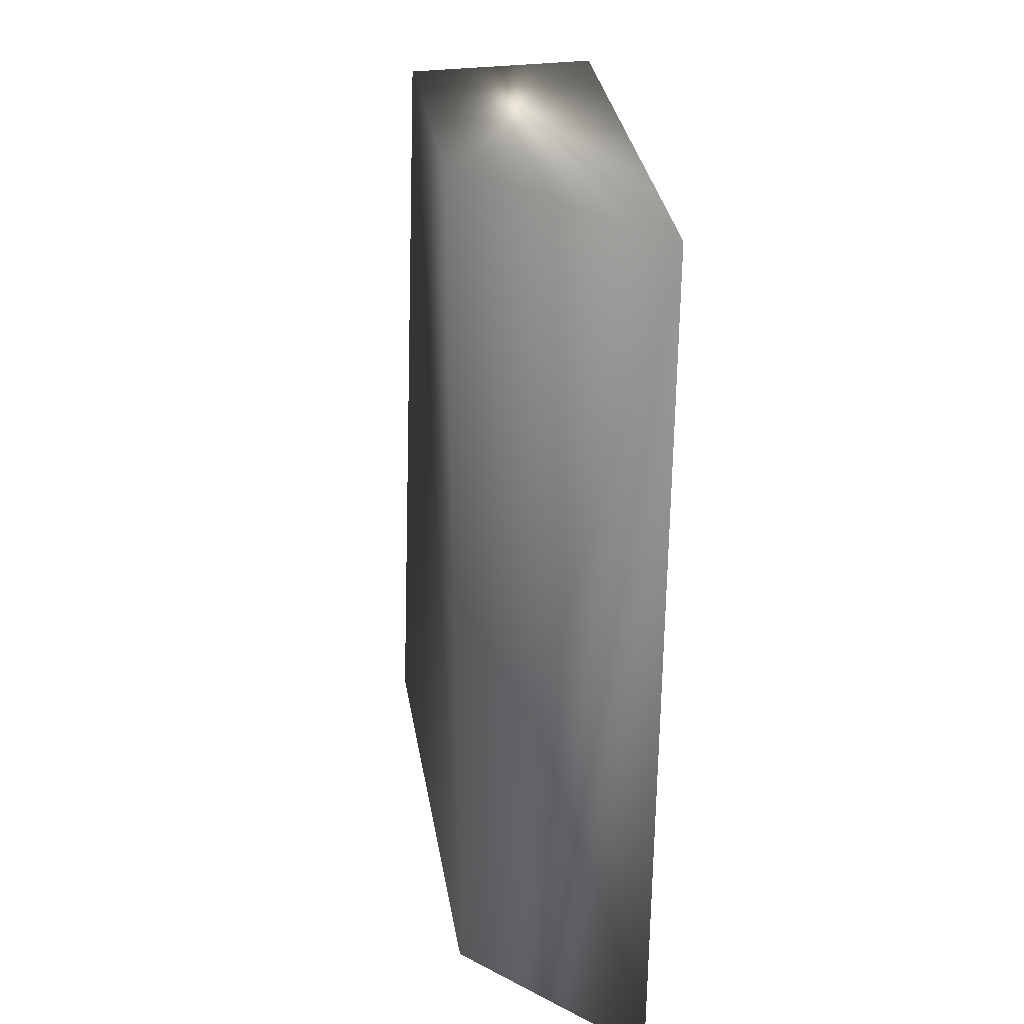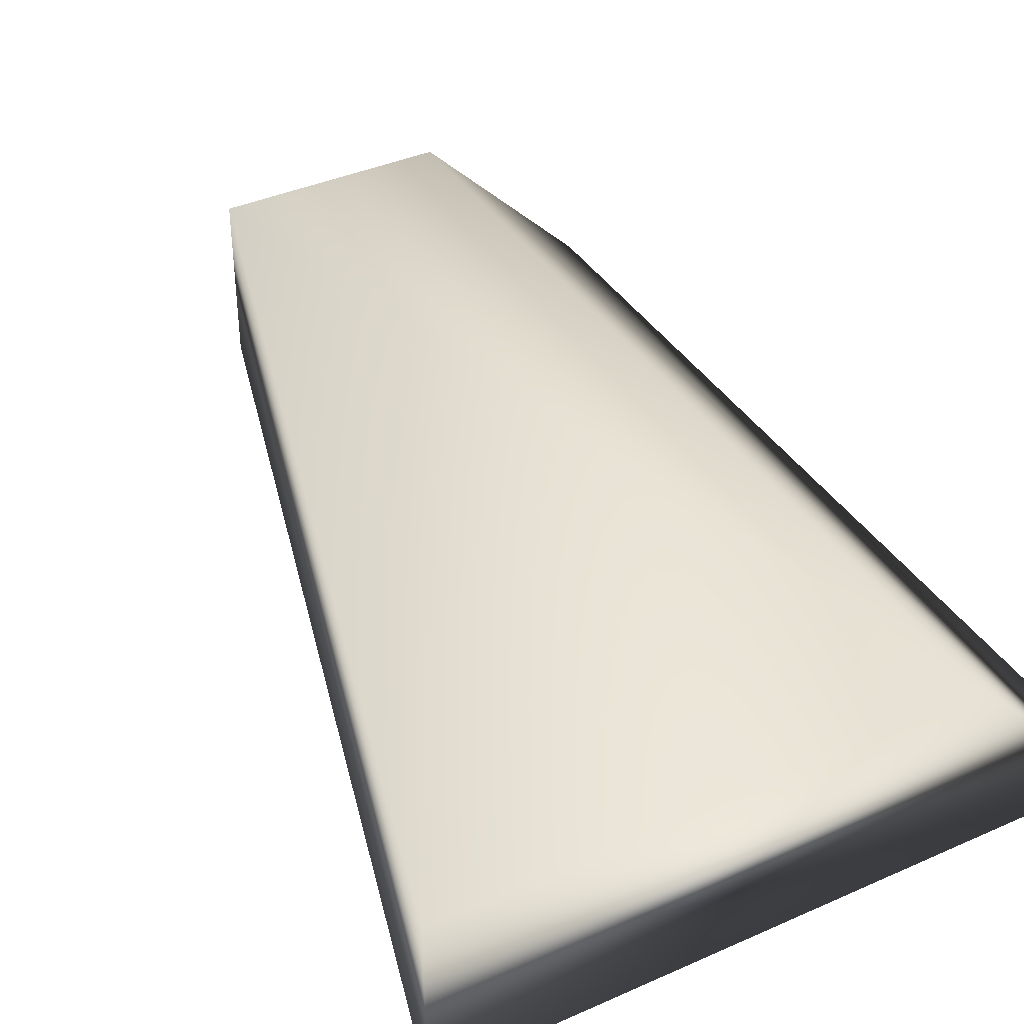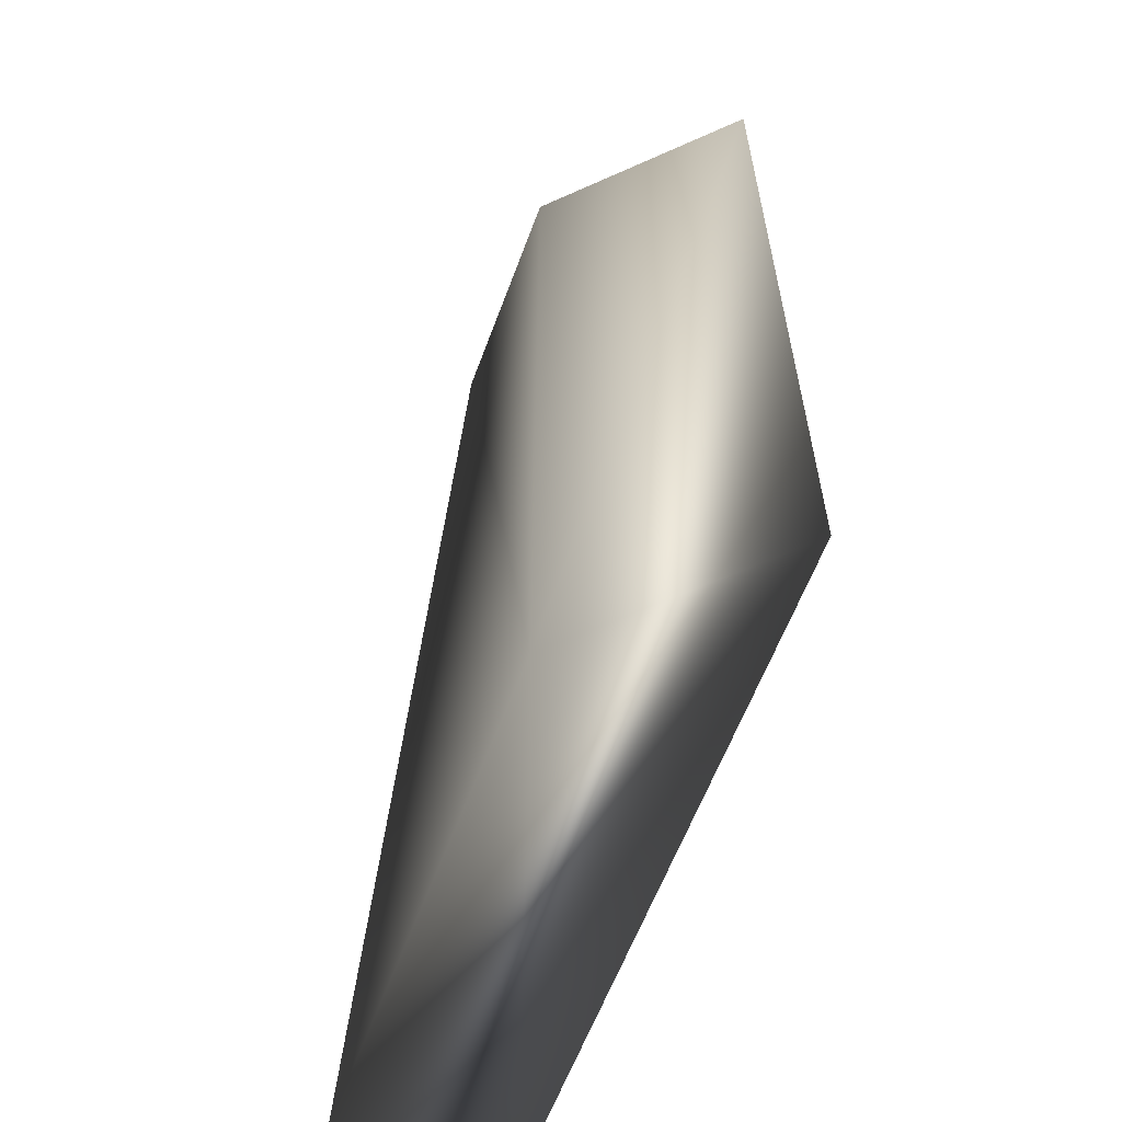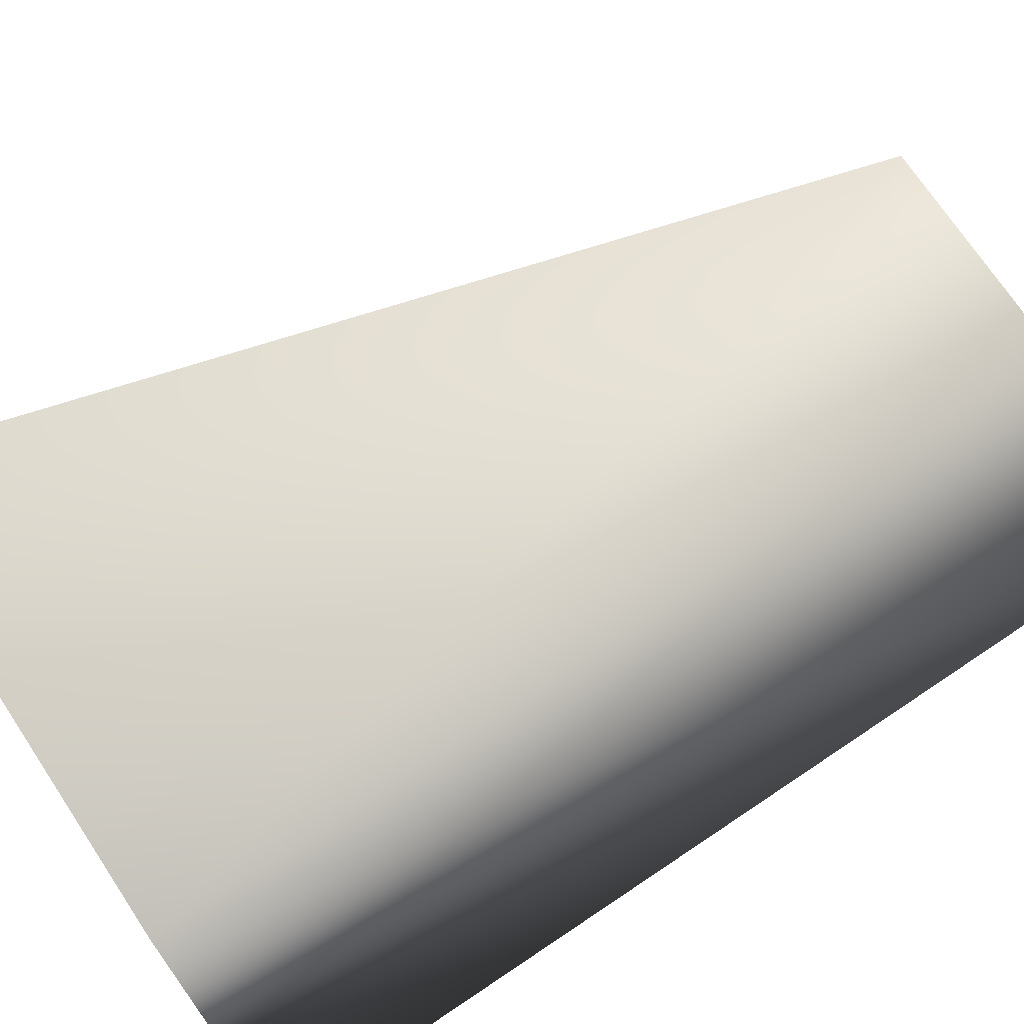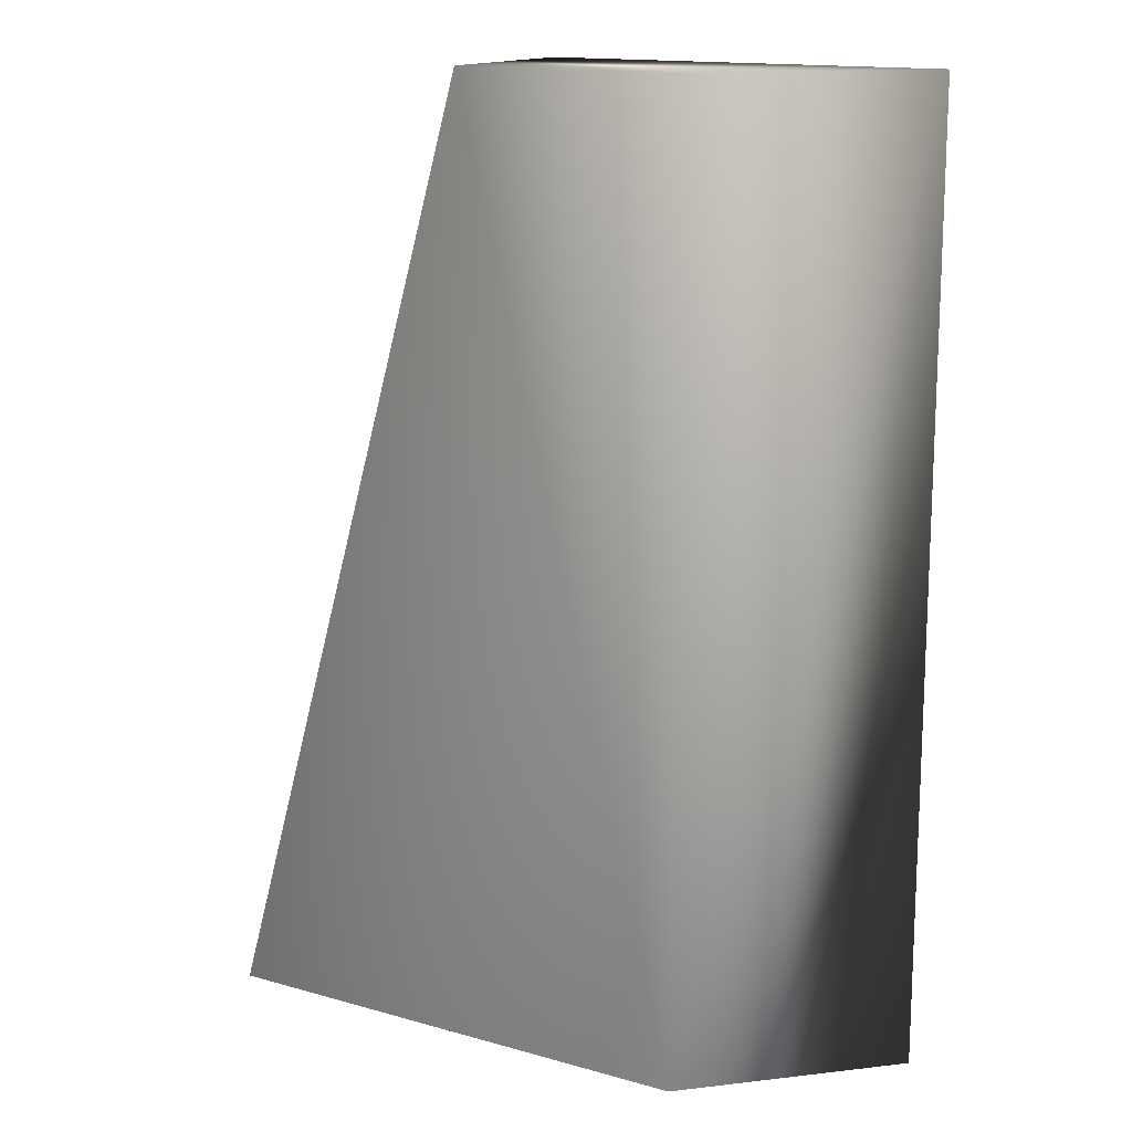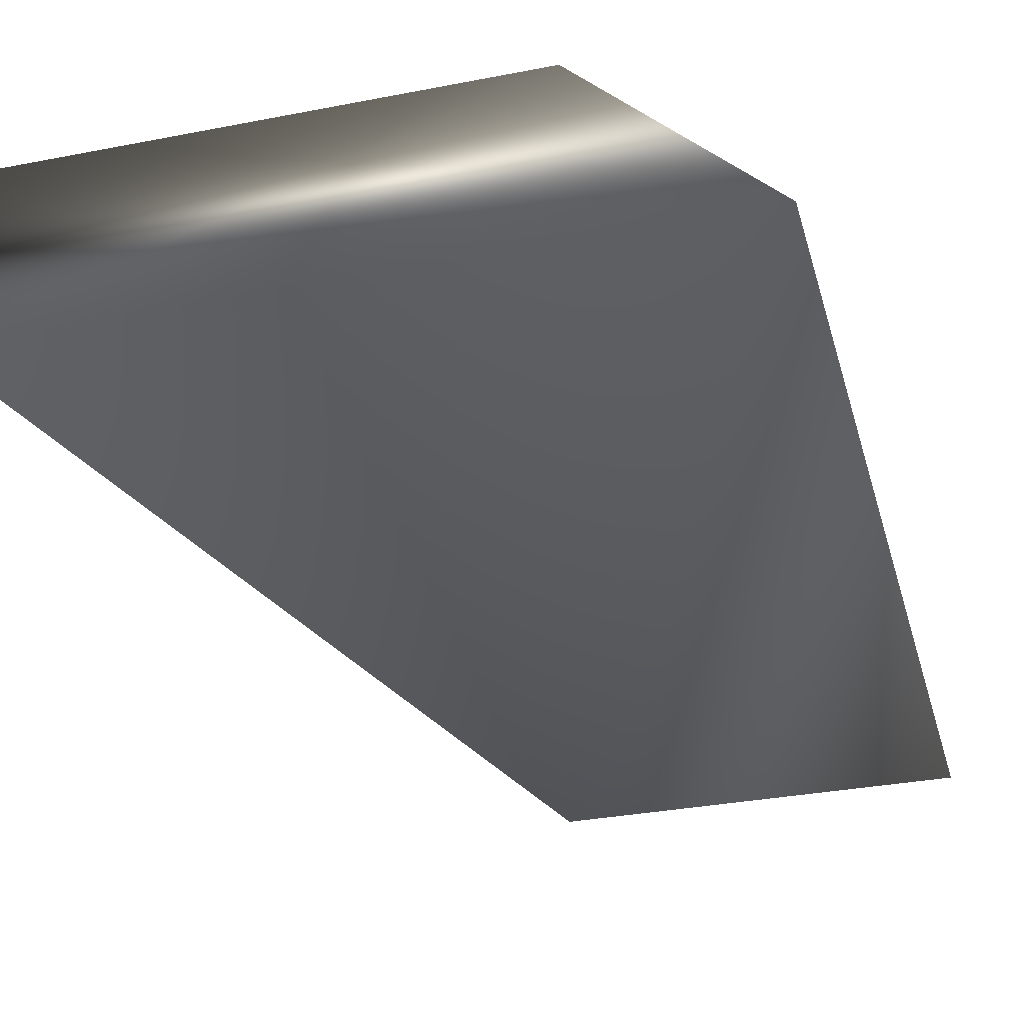
<metadata>
{"format":"obj","ext":"obj","renderer":"f3d","projection":"perspective","resolution":1024,"background":"white","views":[{"elev":33.3,"azim":80.6,"up":"+Y"},{"elev":39.0,"azim":-29.1,"up":"+Z"},{"elev":-60.8,"azim":69.6,"up":"+Y"},{"elev":72.9,"azim":56.3,"up":"+Z"},{"elev":15.0,"azim":31.0,"up":"+Y"},{"elev":-32.6,"azim":15.1,"up":"+Z"}]}
</metadata>
<code>
v -17.48 8.803 135.9
v -17.48 6.97 135.9
v -17.15 8.803 135.5
v -17.15 6.97 135.5
v -17.93 8.803 135.9
v -17.93 8.803 135.5
v -18.46 6.97 135.9
v -18.46 6.97 135.5
f 1 2 3
f 3 2 4
f 5 1 6
f 6 1 3
f 7 8 2
f 2 8 4
f 7 2 5
f 5 2 1
f 8 6 4
f 4 6 3
f 6 8 5
f 5 8 7

</code>
